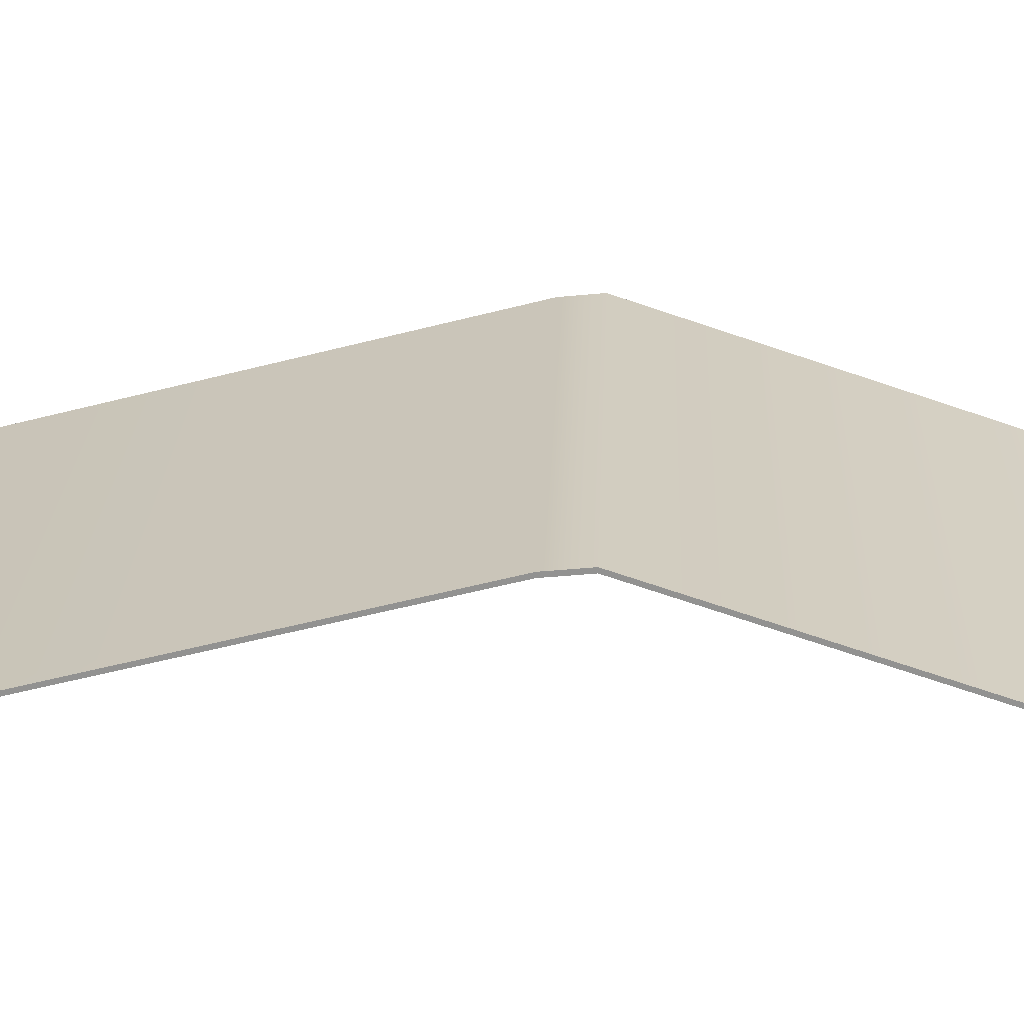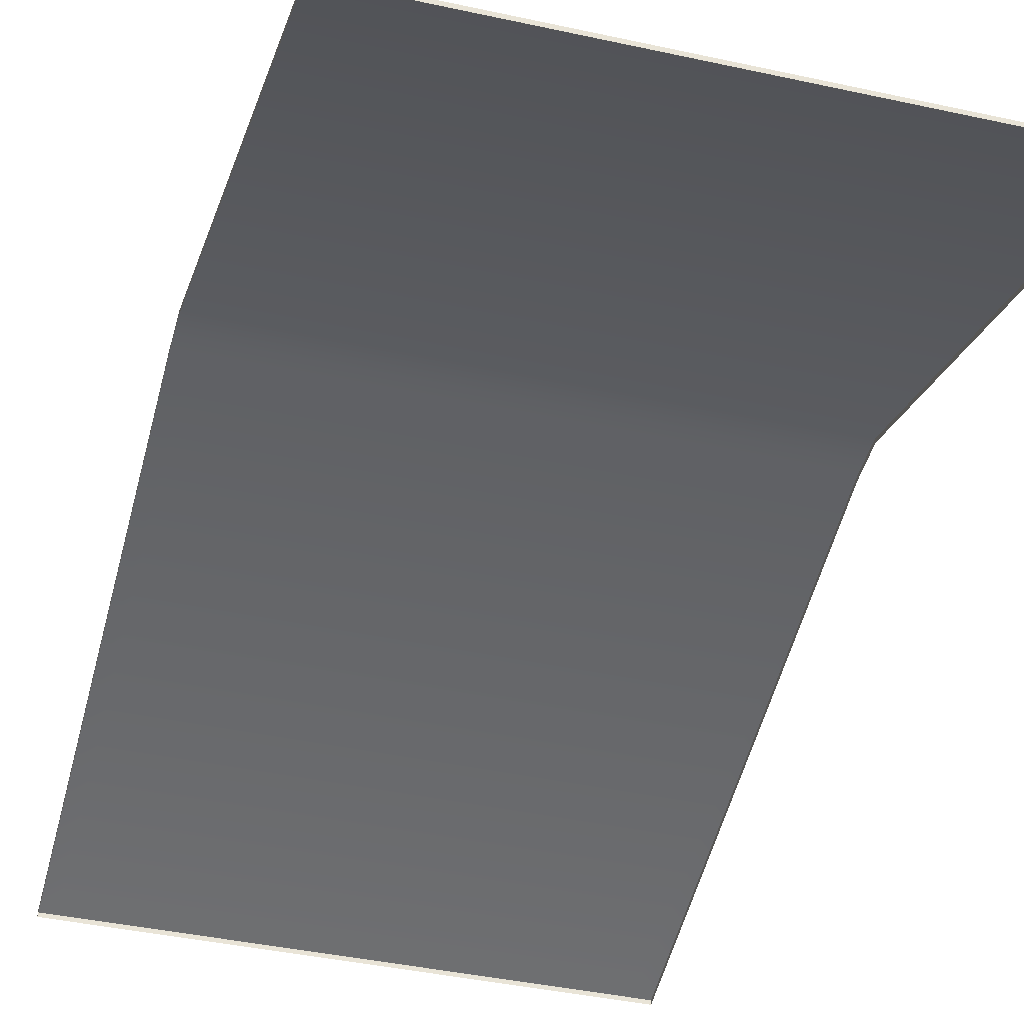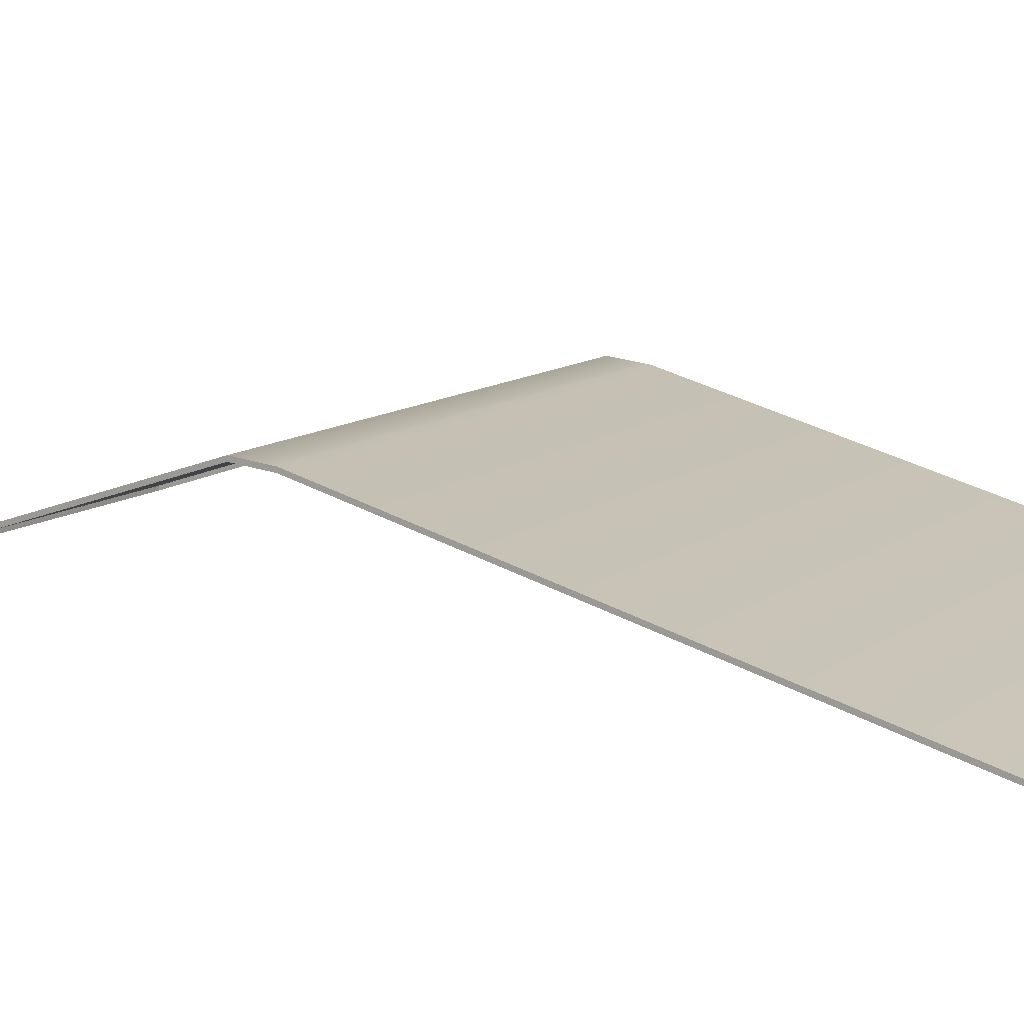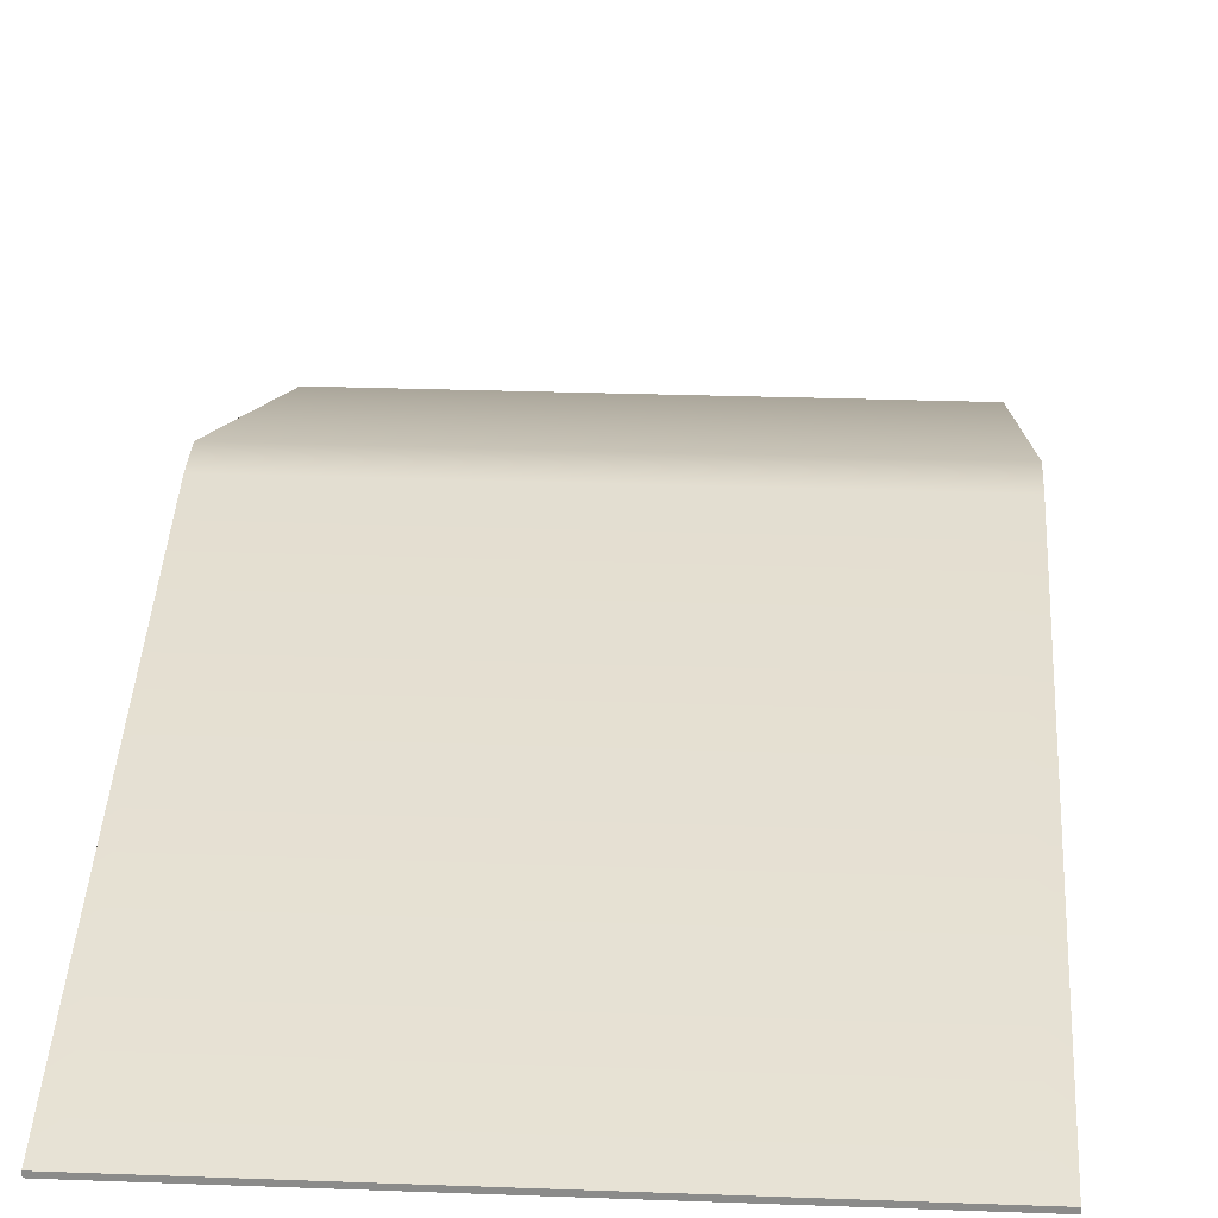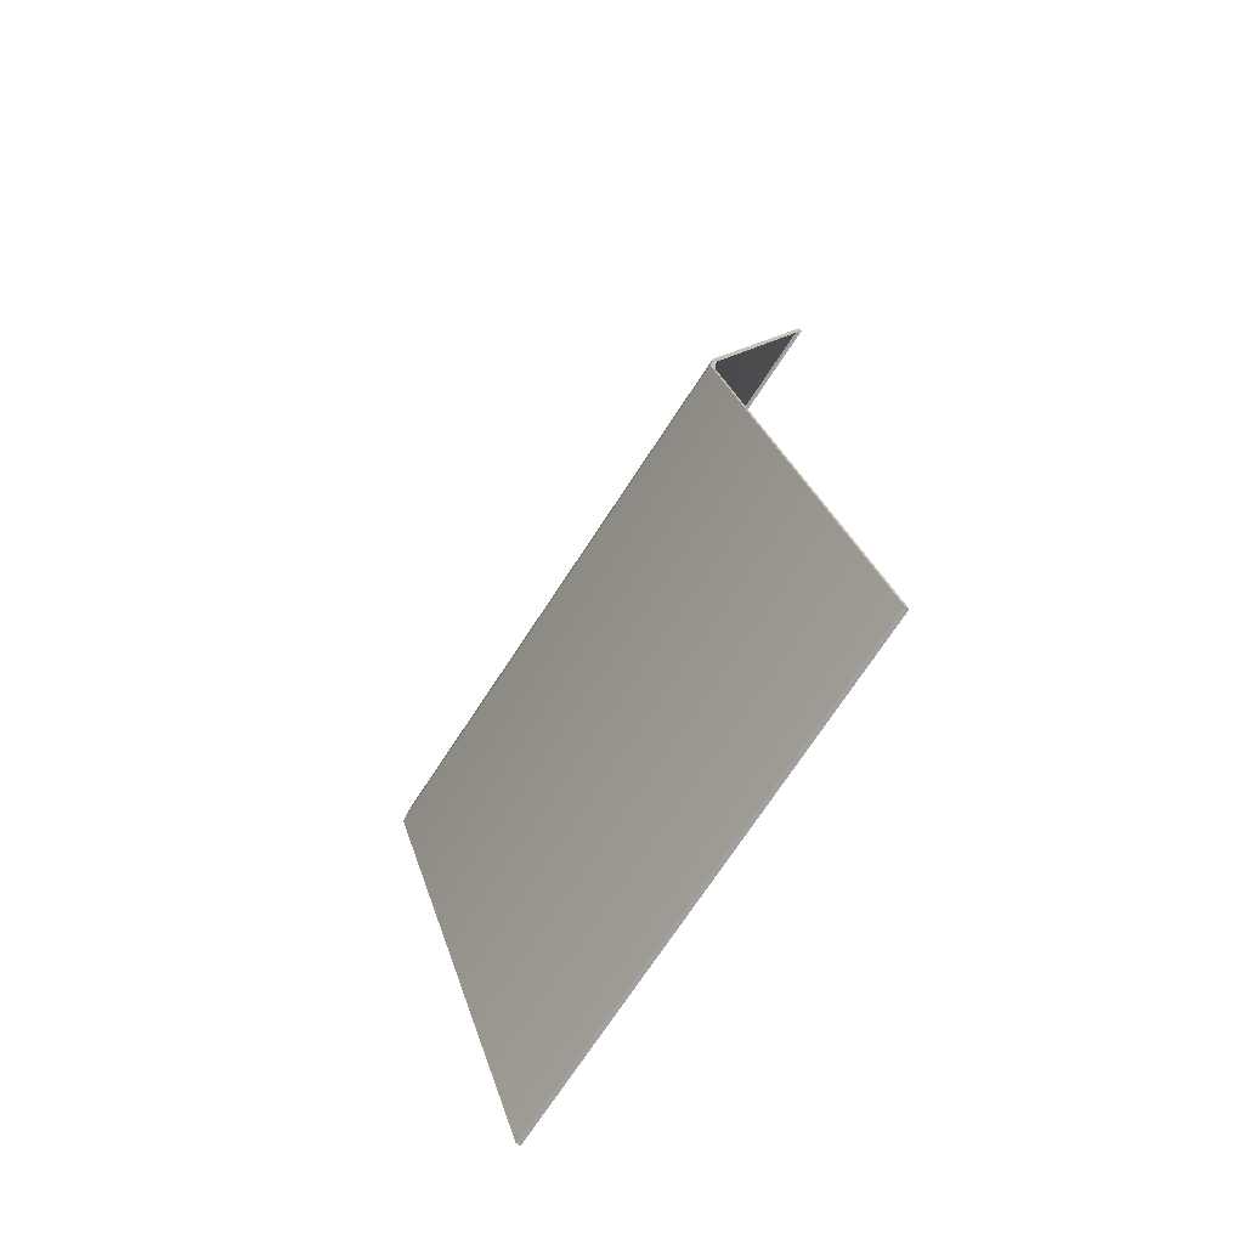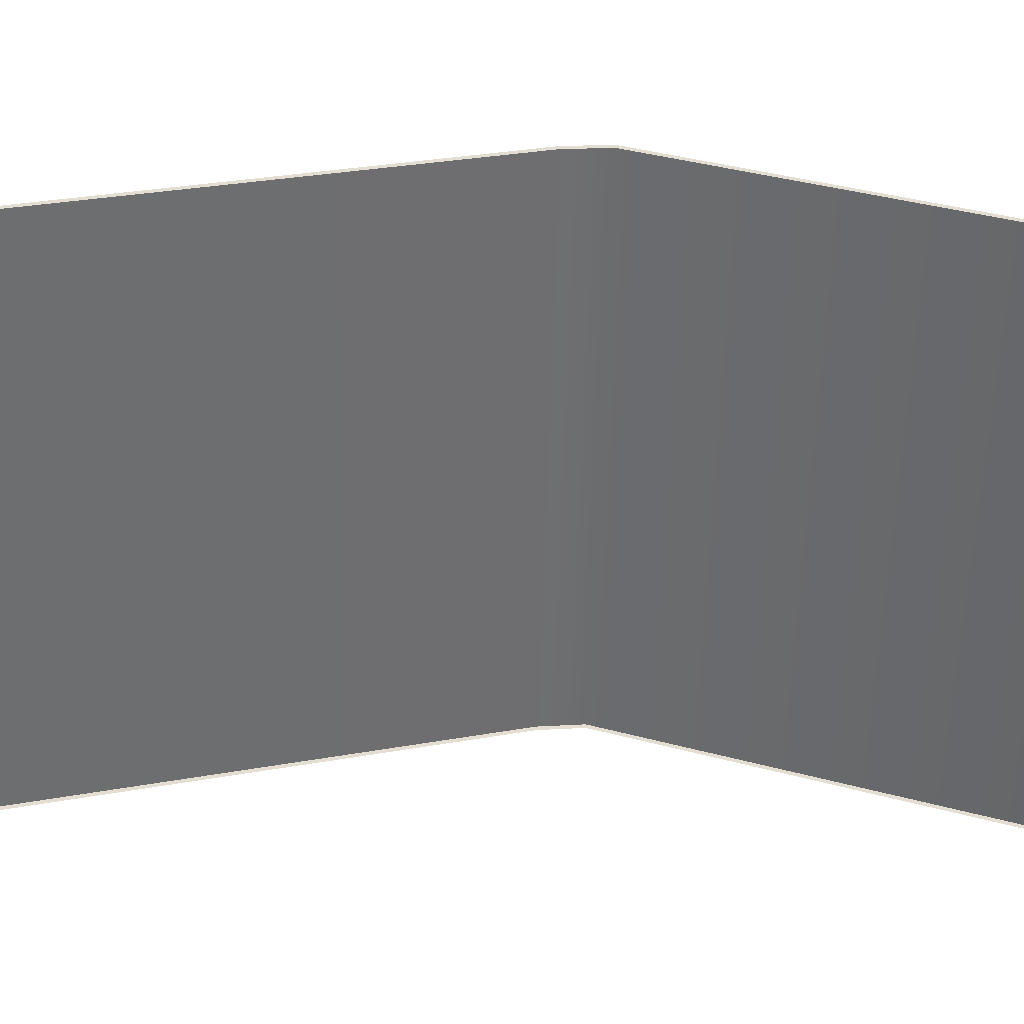
<metadata>
{"format":"obj","ext":"obj","renderer":"f3d","projection":"perspective","resolution":1024,"background":"white","views":[{"elev":23.5,"azim":92.2,"up":"+Y"},{"elev":-40.1,"azim":164.8,"up":"+Y"},{"elev":11.2,"azim":-59.8,"up":"+Y"},{"elev":26.0,"azim":3.4,"up":"+Y"},{"elev":-71.9,"azim":-123.1,"up":"+Z"},{"elev":-54.2,"azim":88.6,"up":"+Y"}]}
</metadata>
<code>
v  9.694 10.17 -42.68
v  -9.694 10.17 -42.68
v  -9.694 16.02 -25.03
v  9.694 16.02 -25.03
v  -9.694 15.86 -23.47
v  9.694 15.86 -23.47
v  -9.694 10.48 -2.87
v  9.694 10.48 -2.87
v  -10.31 10.17 -42.68
v  -10.31 16.02 -25.03
v  10.31 16.02 -25.03
v  10.31 10.17 -42.68
v  -10.31 15.86 -23.47
v  10.31 15.86 -23.47
v  -10.31 10.33 -2.278
v  10.31 10.33 -2.278
v  -9.694 9.995 -42.67
v  9.694 9.995 -42.67
v  10.31 9.995 -42.67
v  10.31 15.85 -25.03
v  10.31 15.69 -23.47
v  10.31 10.15 -2.277
v  -10.31 10.15 -2.277
v  -10.31 15.69 -23.47
v  -10.31 15.85 -25.03
v  -10.31 9.995 -42.67
g plaque_1
f 1 2 3
f 3 4 1
f 4 3 5
f 5 6 4
f 6 5 7
f 7 8 6
f 3 2 9
f 9 10 3
f 1 4 11
f 11 12 1
f 5 3 10
f 10 13 5
f 4 6 14
f 14 11 4
f 7 5 13
f 13 15 7
f 8 7 15
f 15 16 8
f 6 8 16
f 16 14 6
f 17 2 1
f 1 18 17
f 18 1 12
f 12 19 18
f 19 12 11
f 11 20 19
f 20 11 14
f 14 21 20
f 21 14 16
f 16 22 21
f 22 16 15
f 15 23 22
f 23 15 13
f 13 24 23
f 24 13 10
f 10 25 24
f 25 10 9
f 9 26 25
f 26 9 2
f 2 17 26

</code>
